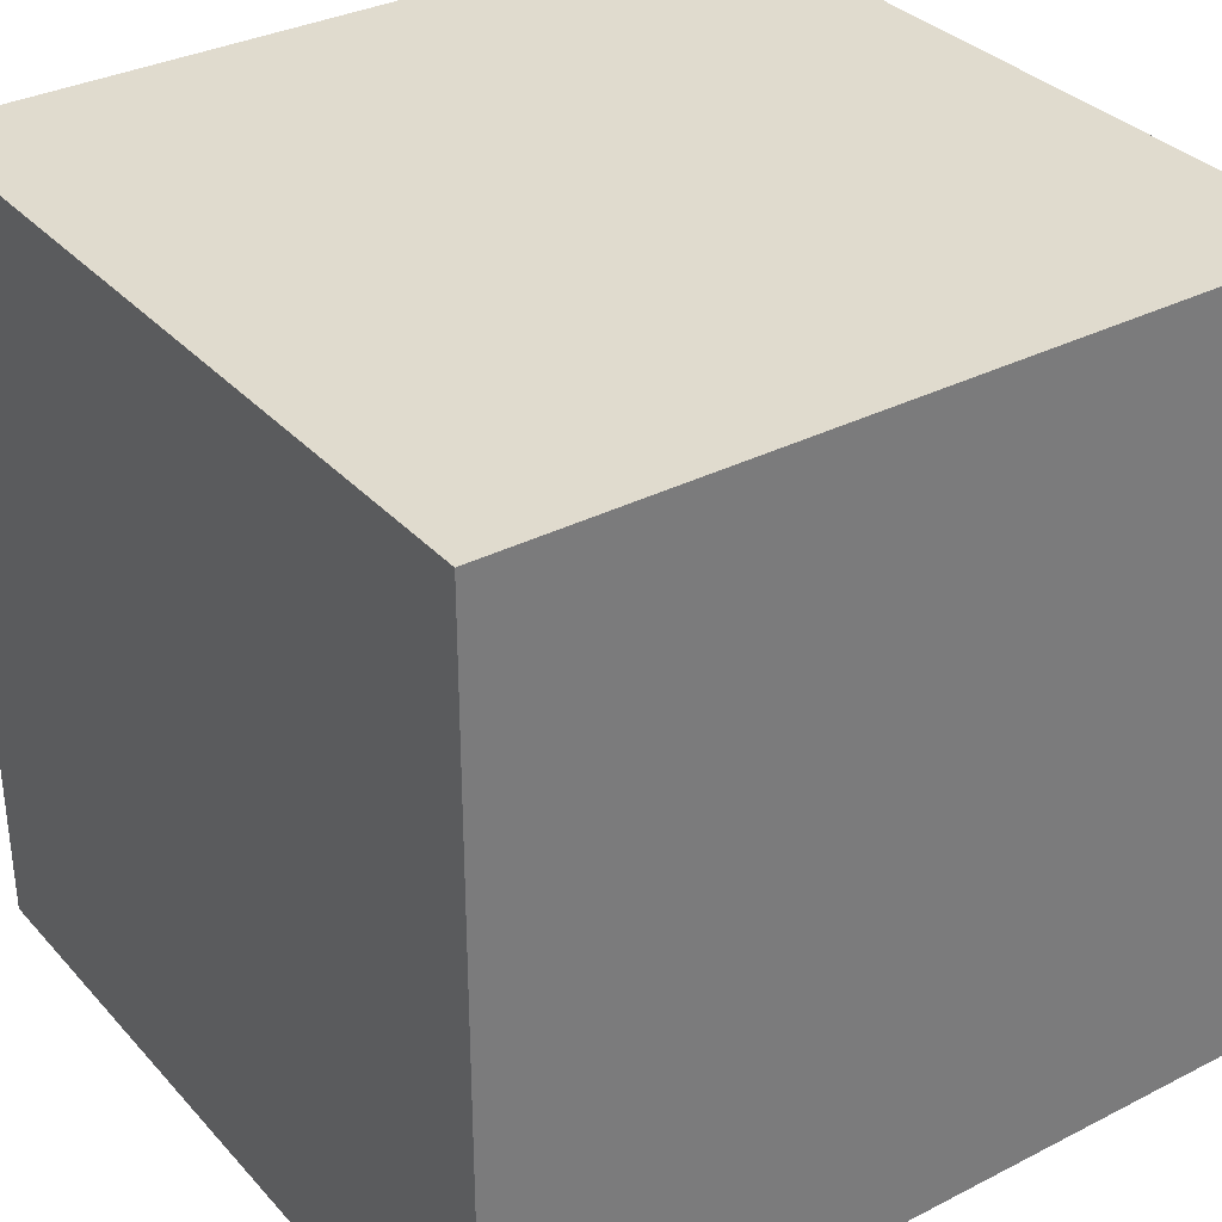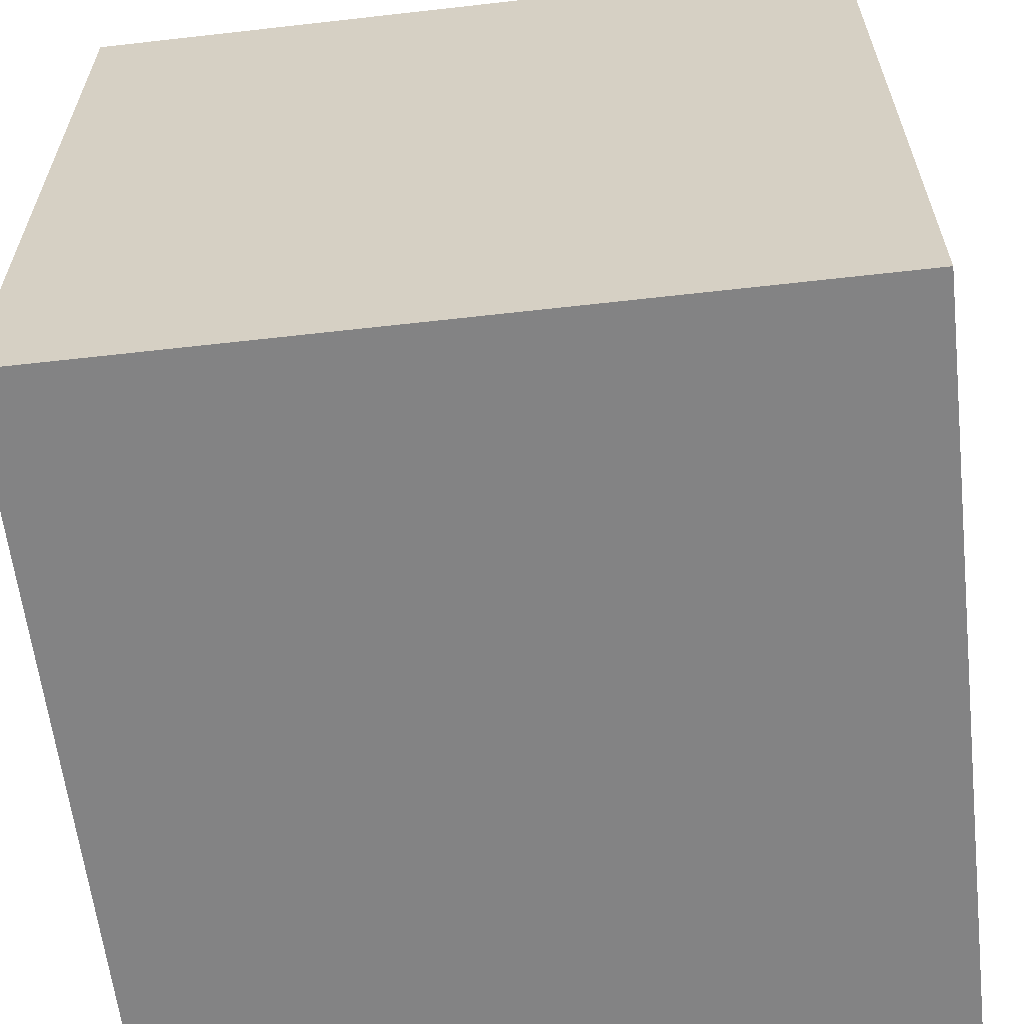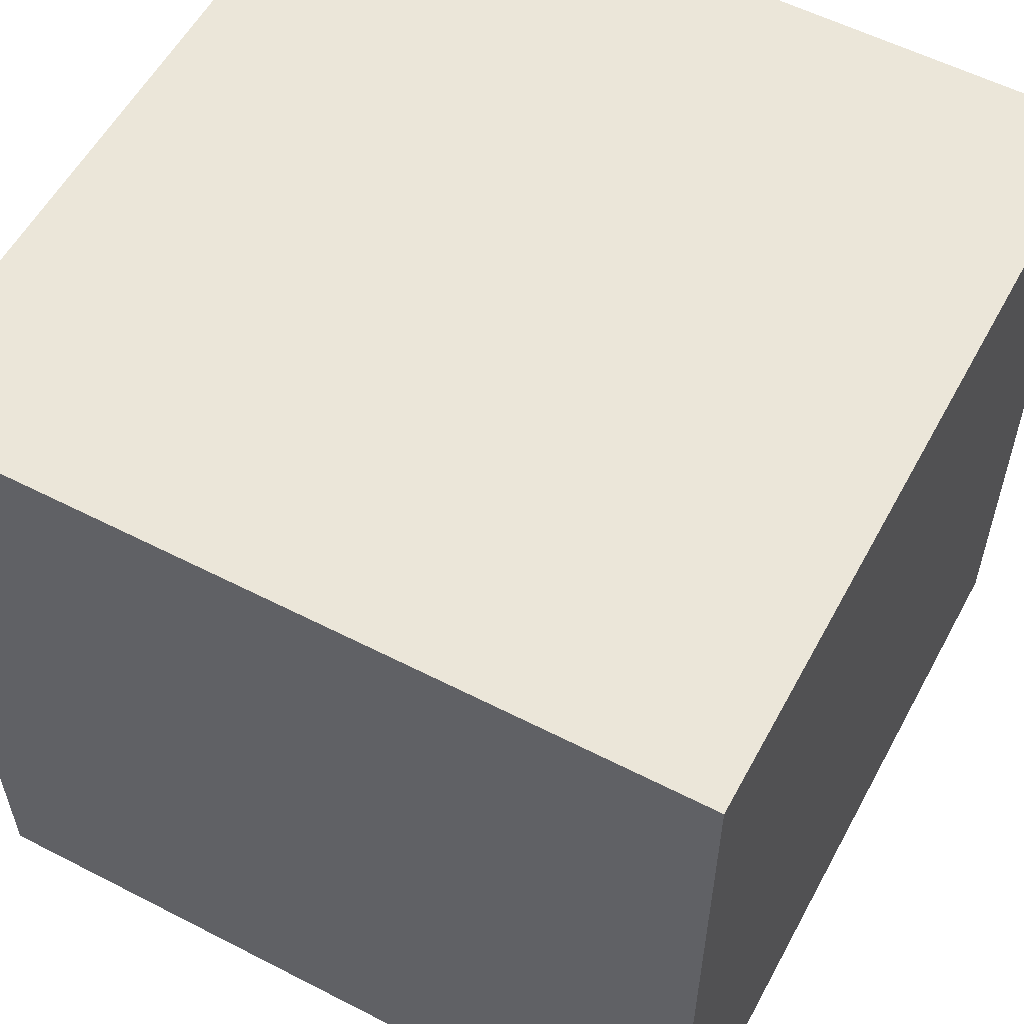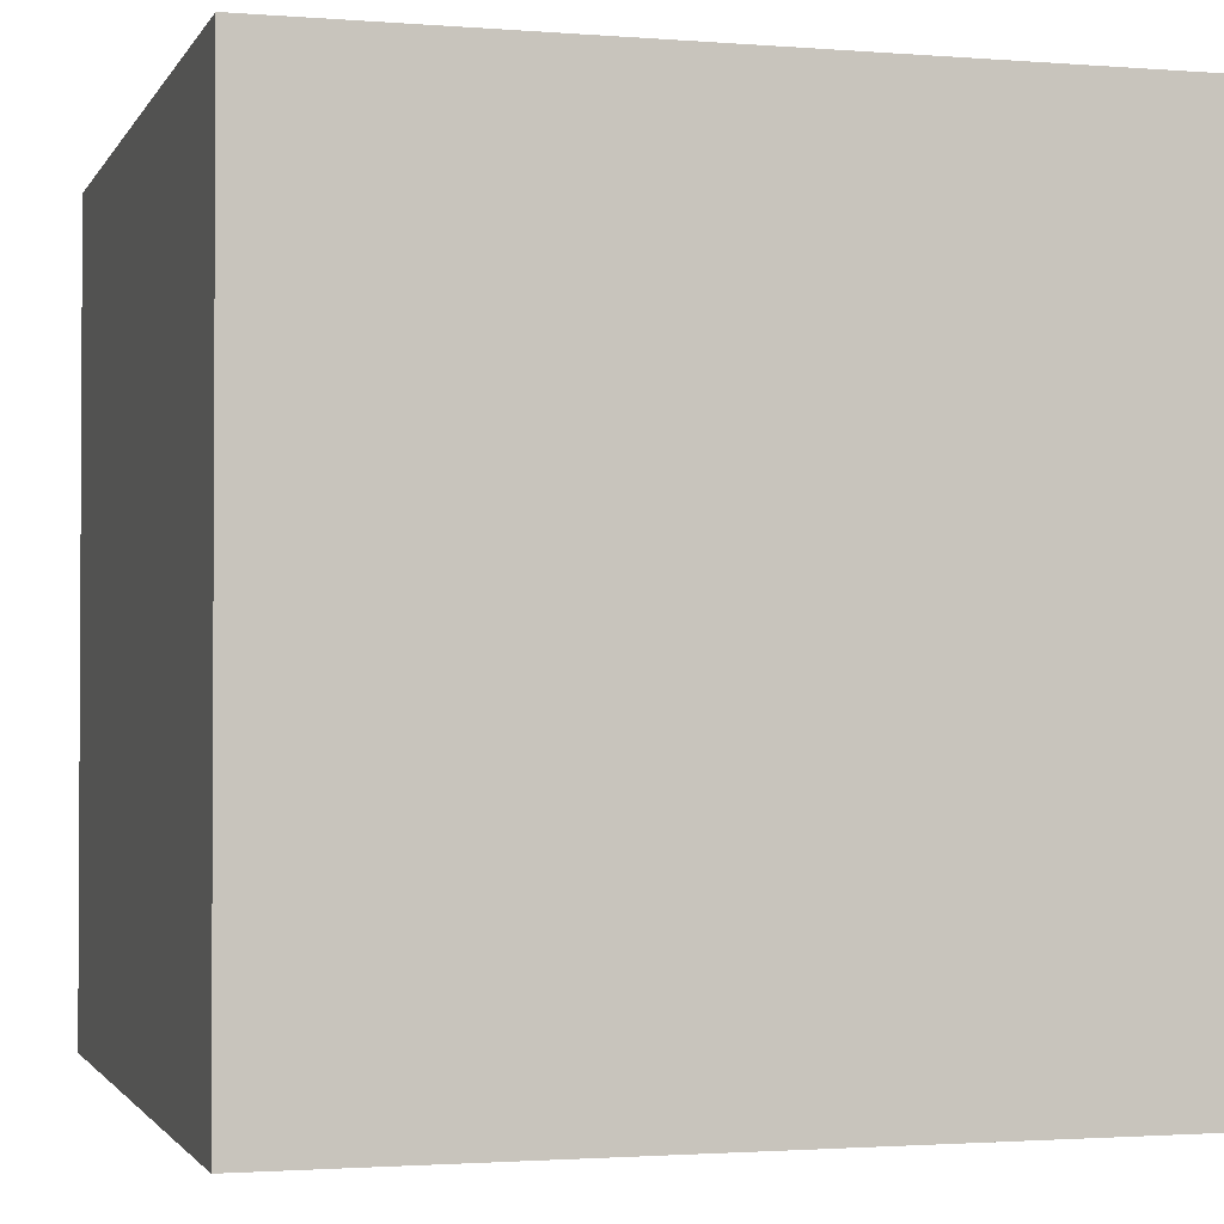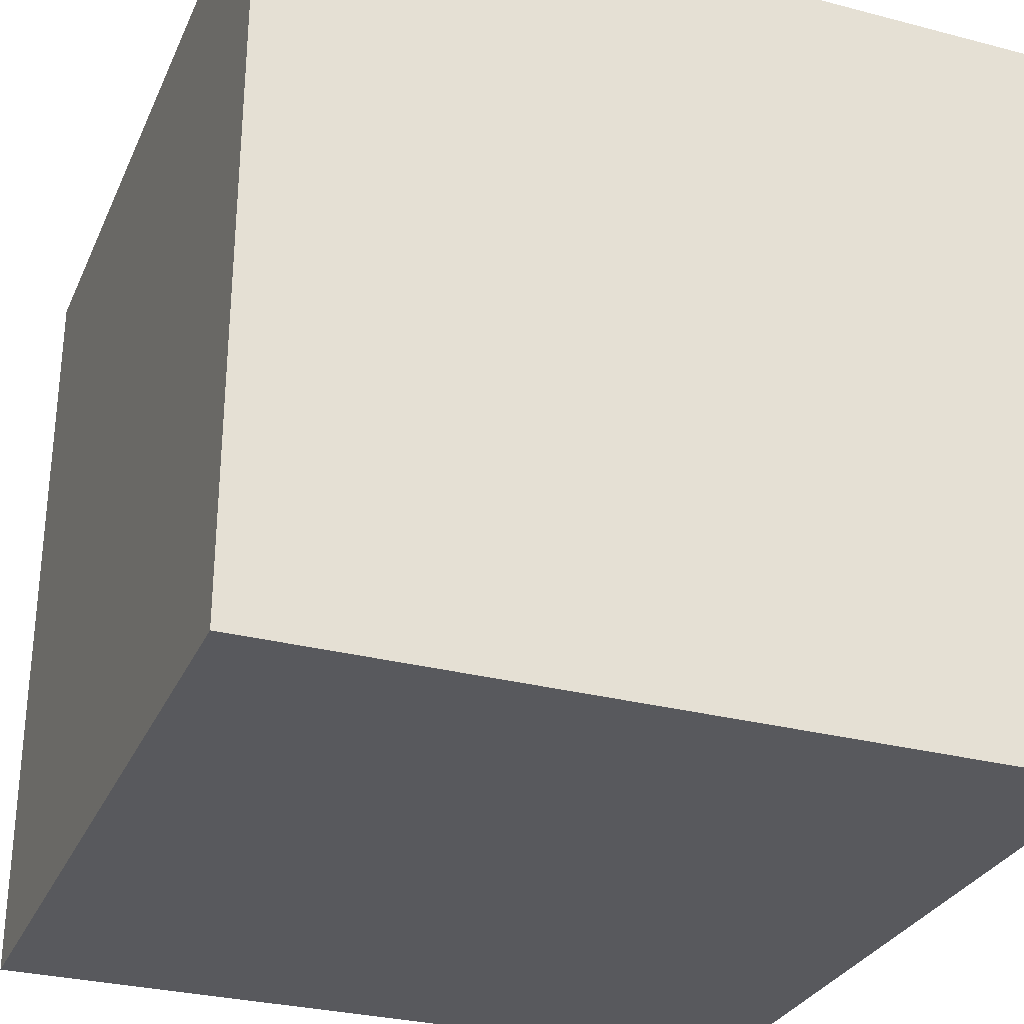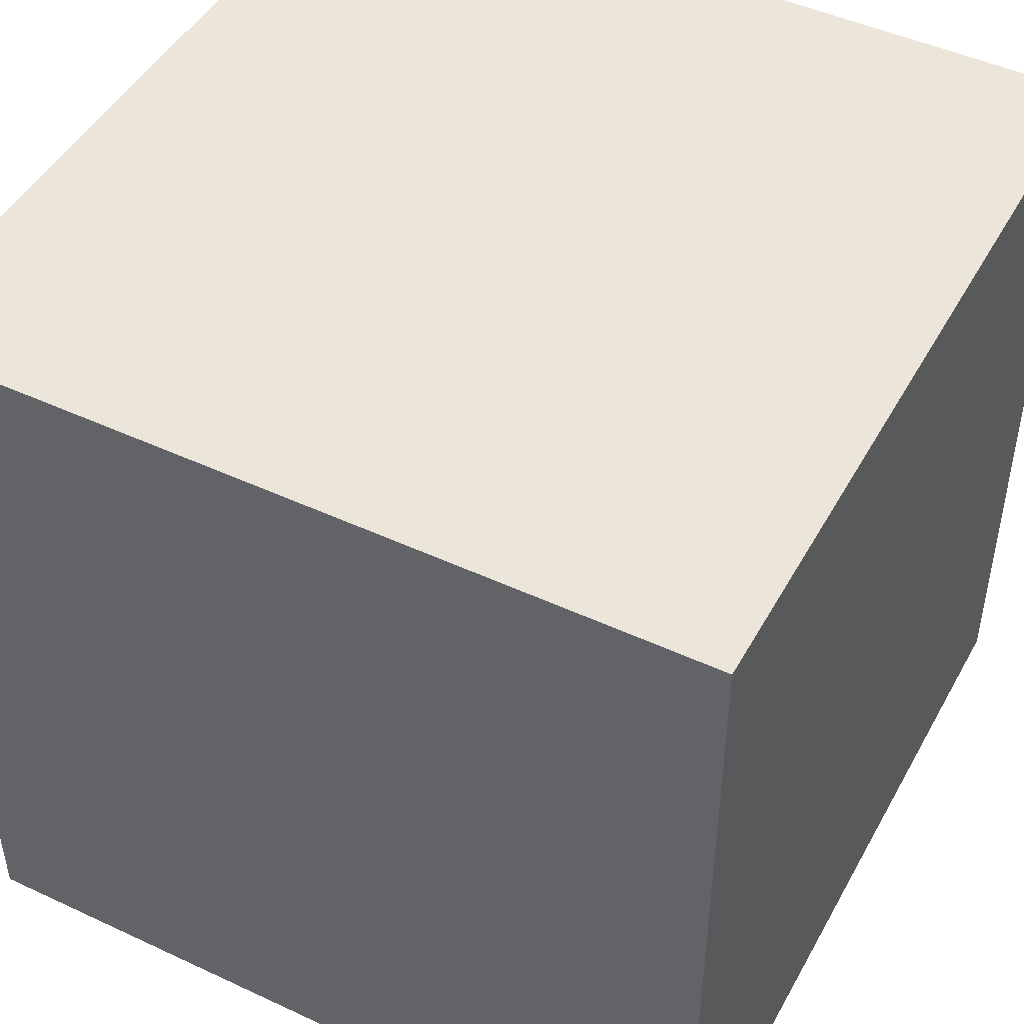
<metadata>
{"format":"obj","ext":"obj","renderer":"f3d","projection":"perspective","resolution":1024,"background":"white","views":[{"elev":33.4,"azim":55.0,"up":"+Y"},{"elev":-61.2,"azim":-83.4,"up":"+Z"},{"elev":56.7,"azim":28.2,"up":"+Z"},{"elev":-1.8,"azim":74.0,"up":"+Y"},{"elev":-29.8,"azim":69.1,"up":"+Y"},{"elev":47.1,"azim":-62.2,"up":"+Y"}]}
</metadata>
<code>
g Clown_box3__3_
v -1.125 -1.833e-07 1.125
v -1.125 1.833e-07 -1.125
v -1.125 2.25 -1.125
v -1.125 2.25 1.125
v -1.125 1.833e-07 -1.125
v 1.125 1.833e-07 -1.125
v 1.125 2.25 -1.125
v -1.125 2.25 -1.125
v 1.125 1.833e-07 -1.125
v 1.125 -1.833e-07 1.125
v 1.125 2.25 1.125
v 1.125 2.25 -1.125
v 1.125 -1.833e-07 1.125
v -1.125 -1.833e-07 1.125
v -1.125 2.25 1.125
v 1.125 2.25 1.125
v -1.125 1.833e-07 -1.125
v -1.125 -1.833e-07 1.125
v 1.125 -1.833e-07 1.125
v 1.125 1.833e-07 -1.125
v 1.125 2.25 -1.125
v 1.125 2.25 1.125
v -1.125 2.25 1.125
v -1.125 2.25 -1.125
g Clown_box3__3__0
f 3 2 1
f 4 3 1
f 7 6 5
f 8 7 5
f 11 10 9
f 12 11 9
f 15 14 13
f 16 15 13
f 19 18 17
f 20 19 17
f 23 22 21
f 24 23 21

</code>
